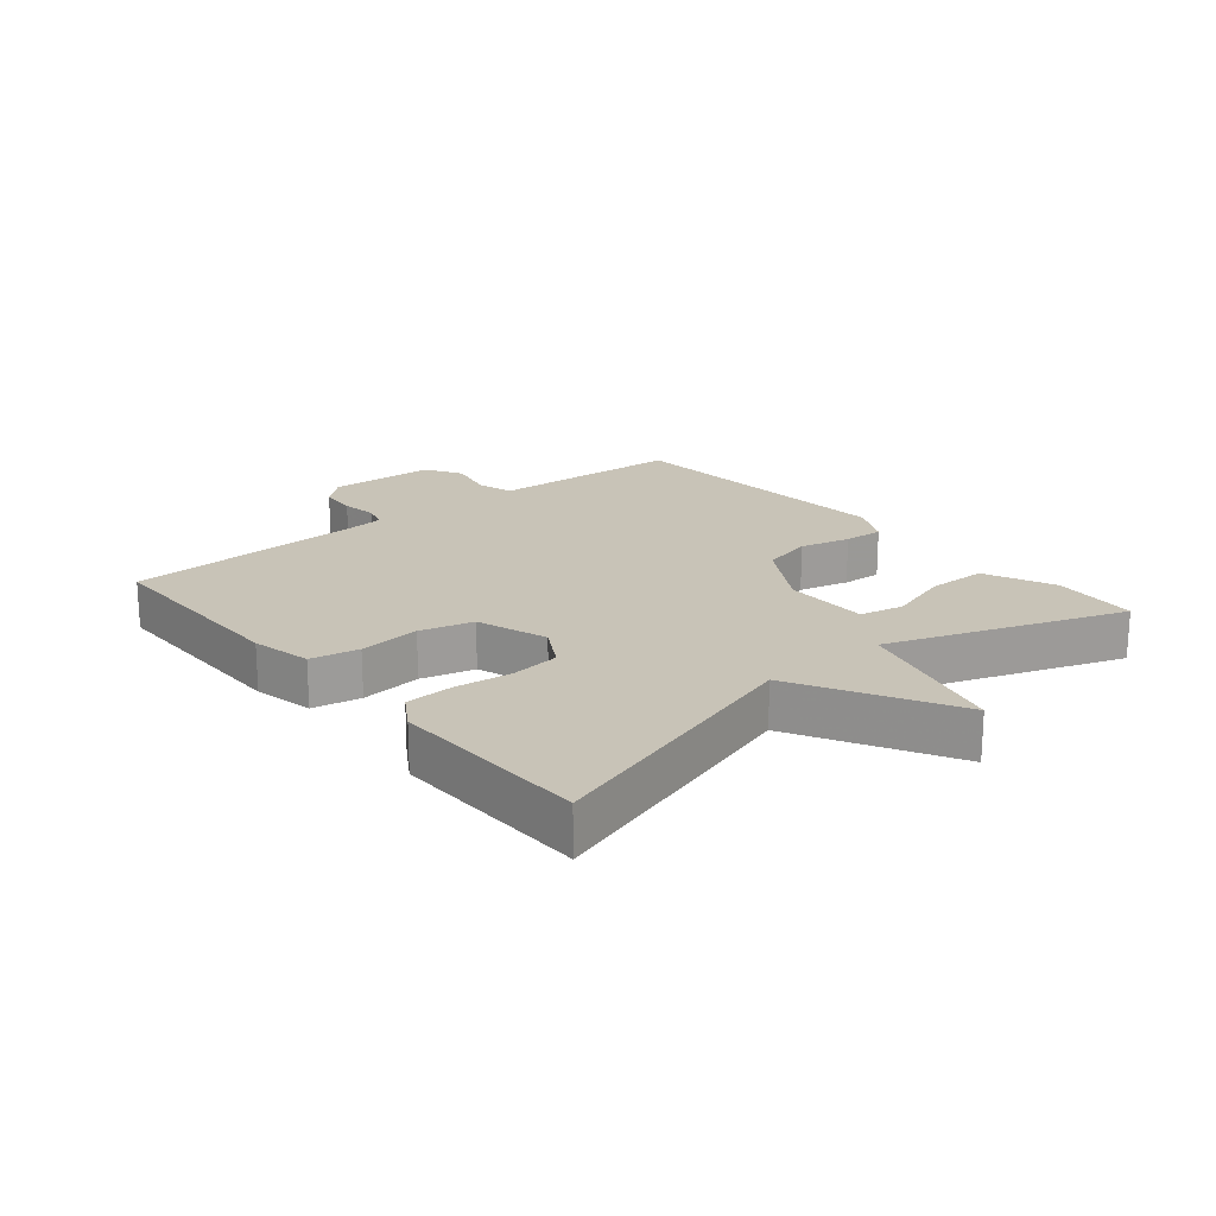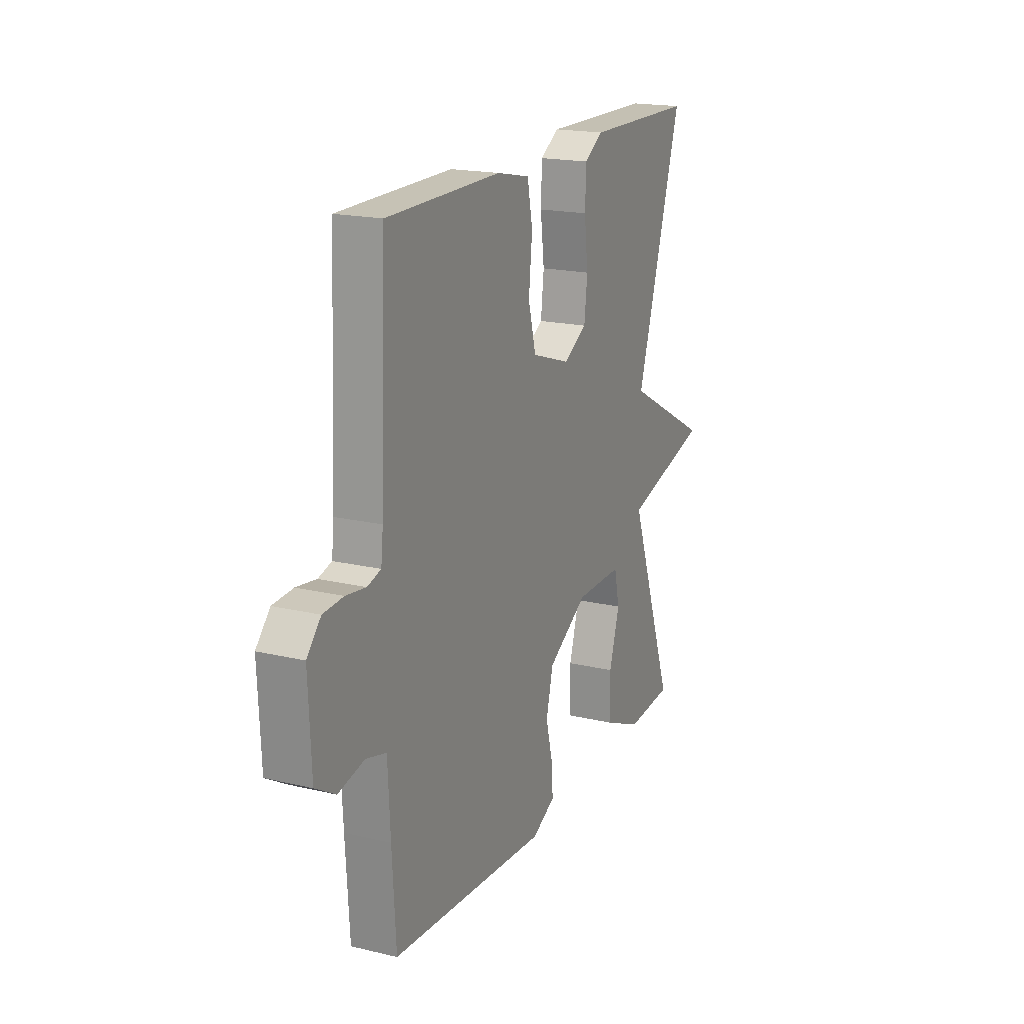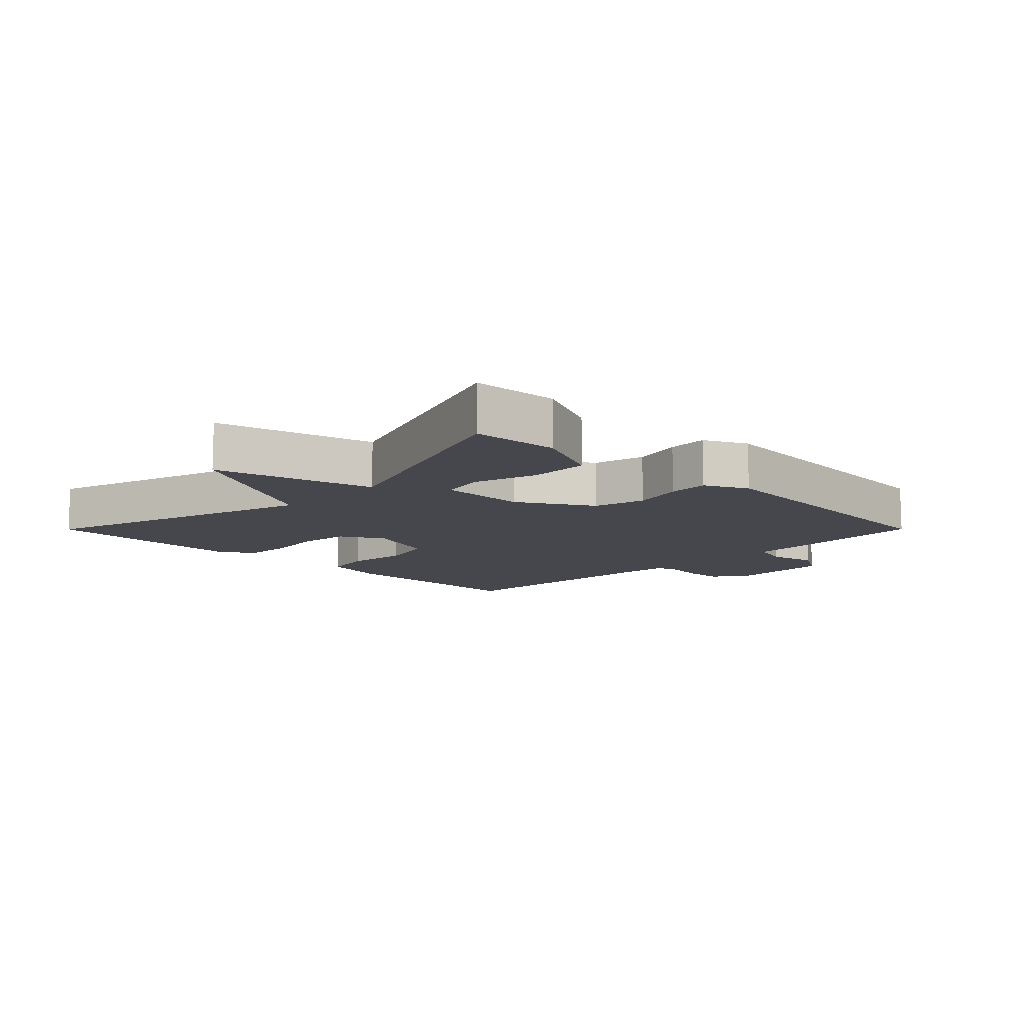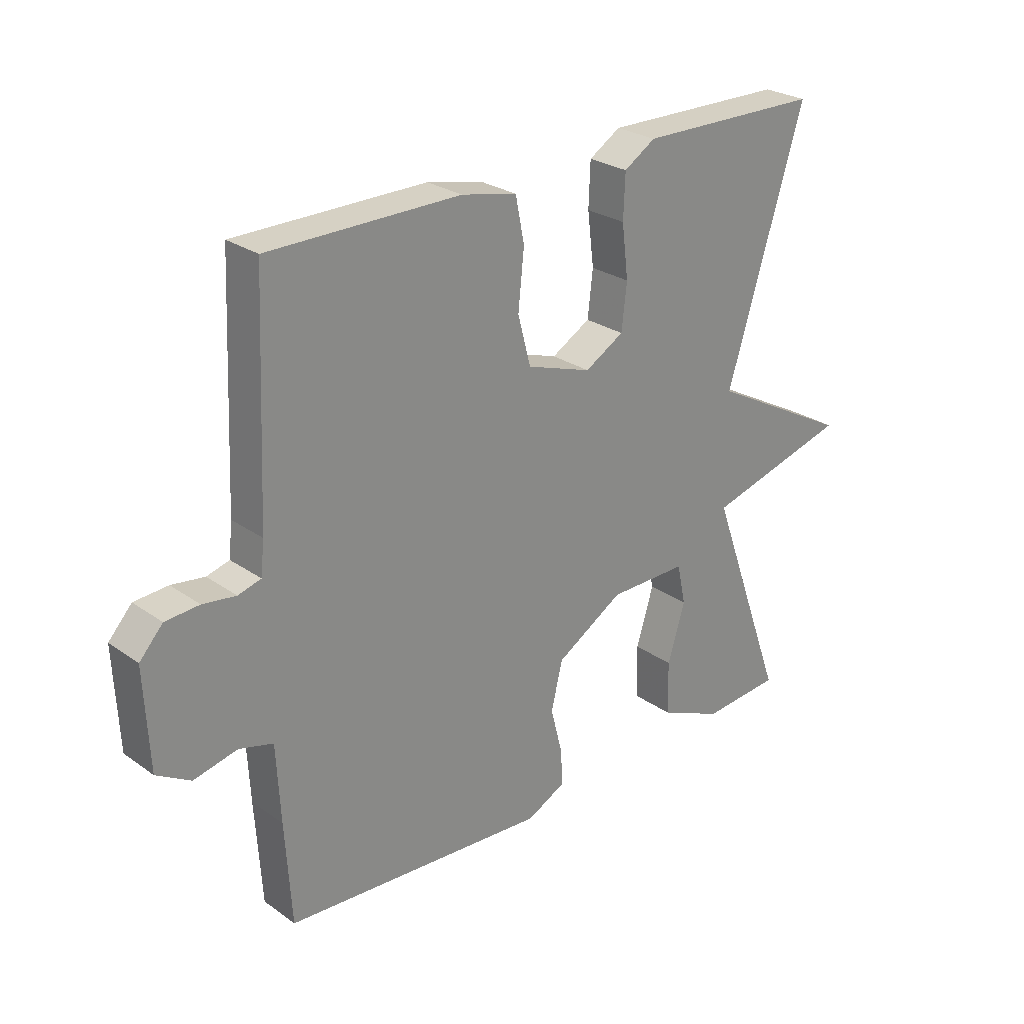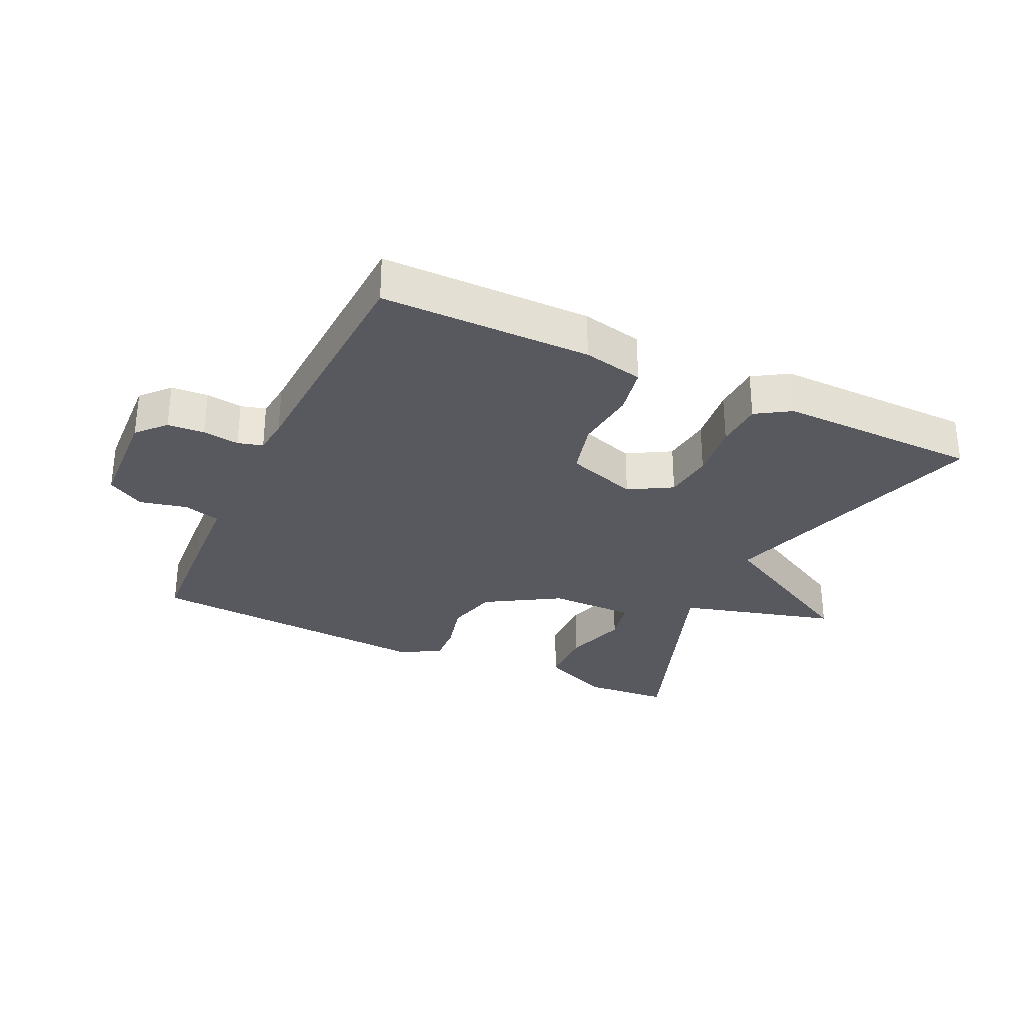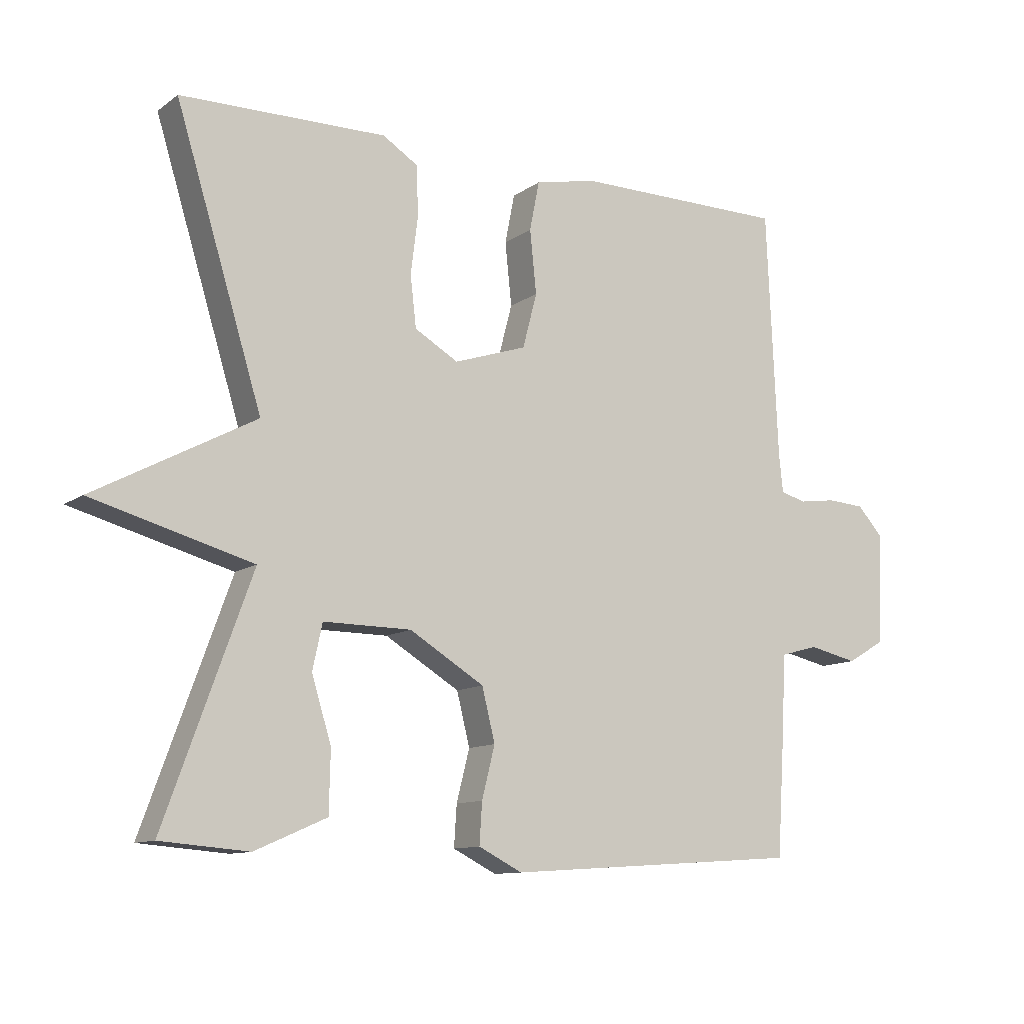
<metadata>
{"format":"obj","ext":"obj","renderer":"f3d","projection":"perspective","resolution":1024,"background":"white","views":[{"elev":19.6,"azim":50.1,"up":"+Y"},{"elev":18.6,"azim":-65.5,"up":"+Z"},{"elev":-10.9,"azim":135.1,"up":"+Y"},{"elev":26.4,"azim":-42.3,"up":"+Z"},{"elev":-30.4,"azim":-25.3,"up":"+Y"},{"elev":-11.1,"azim":148.5,"up":"+Z"}]}
</metadata>
<code>
v -0.5 0.07 0.5
v -0.172 0.07 0.502
v -0.077 0.07 0.482
v -0.062 0.07 0.406
v -0.072 0.07 0.309
v -0.05 0.07 0.225
v 0.062 0.07 0.188
v 0.129 0.07 0.227
v 0.138 0.07 0.305
v 0.127 0.07 0.395
v 0.13 0.07 0.47
v 0.184 0.07 0.504
v 0.5 0.07 0.5
v 0.367 0.07 0.067
v 0.613 0.07 -0.065
v 0.367 0.07 -0.133
v 0.5 0.07 -0.5
v 0.365 0.07 -0.511
v 0.255 0.07 -0.463
v 0.253 0.07 -0.37
v 0.283 0.07 -0.271
v 0.268 0.07 -0.202
v 0.133 0.07 -0.203
v 0.018 0.07 -0.273
v -0.002 0.07 -0.354
v 0.018 0.07 -0.433
v 0.022 0.07 -0.496
v -0.045 0.07 -0.53
v -0.5 0.07 -0.5
v -0.511 0.07 -0.325
v -0.518 0.07 -0.193
v -0.576 0.07 -0.177
v -0.651 0.07 -0.194
v -0.709 0.07 -0.16
v -0.717 0.07 0.01
v -0.677 0.07 0.054
v -0.619 0.07 0.058
v -0.562 0.07 0.05
v -0.523 0.07 0.061
v -0.517 0.07 0.118
v -0.5 0 0.5
v -0.172 0 0.502
v -0.077 0 0.482
v -0.062 0 0.406
v -0.072 0 0.309
v -0.05 0 0.225
v 0.062 0 0.188
v 0.129 0 0.227
v 0.138 0 0.305
v 0.127 0 0.395
v 0.13 0 0.47
v 0.184 0 0.504
v 0.5 0 0.5
v 0.367 0 0.067
v 0.613 0 -0.065
v 0.367 0 -0.133
v 0.5 0 -0.5
v 0.365 0 -0.511
v 0.255 0 -0.463
v 0.253 0 -0.37
v 0.283 0 -0.271
v 0.268 0 -0.202
v 0.133 0 -0.203
v 0.018 0 -0.273
v -0.002 0 -0.354
v 0.018 0 -0.433
v 0.022 0 -0.496
v -0.045 0 -0.53
v -0.5 0 -0.5
v -0.511 0 -0.325
v -0.518 0 -0.193
v -0.576 0 -0.177
v -0.651 0 -0.194
v -0.709 0 -0.16
v -0.717 0 0.01
v -0.677 0 0.054
v -0.619 0 0.058
v -0.562 0 0.05
v -0.523 0 0.061
v -0.517 0 0.118
f 36 37 38
f 35 36 38
f 34 35 38
f 33 34 38
f 32 33 38
f 31 32 38 39
f 31 39 40
f 30 31 40
f 29 30 40
f 28 29 40
f 27 28 40
f 26 27 40
f 25 26 40
f 19 20 21
f 18 19 21
f 17 18 21
f 16 17 21
f 16 21 22
f 14 15 16
f 14 16 22 23
f 12 13 14
f 11 12 14
f 10 11 14
f 9 10 14
f 8 9 14 23
f 3 4 5
f 2 3 5
f 1 2 5
f 40 1 5
f 40 5 6
f 25 40 6
f 24 25 6
f 7 8 23 24
f 6 7 24
f 78 77 76
f 78 76 75
f 78 75 74
f 78 74 73
f 78 73 72
f 79 78 72 71
f 80 79 71
f 80 71 70
f 80 70 69
f 80 69 68
f 80 68 67
f 80 67 66
f 80 66 65
f 61 60 59
f 61 59 58
f 61 58 57
f 61 57 56
f 62 61 56
f 56 55 54
f 63 62 56 54
f 54 53 52
f 54 52 51
f 54 51 50
f 54 50 49
f 63 54 49 48
f 45 44 43
f 45 43 42
f 45 42 41
f 45 41 80
f 46 45 80
f 46 80 65
f 46 65 64
f 64 63 48 47
f 64 47 46
f 1 41 42 2
f 2 42 43 3
f 3 43 44 4
f 4 44 45 5
f 5 45 46 6
f 6 46 47 7
f 7 47 48 8
f 8 48 49 9
f 9 49 50 10
f 10 50 51 11
f 11 51 52 12
f 12 52 53 13
f 13 53 54 14
f 14 54 55 15
f 15 55 56 16
f 16 56 57 17
f 17 57 58 18
f 18 58 59 19
f 19 59 60 20
f 20 60 61 21
f 21 61 62 22
f 22 62 63 23
f 23 63 64 24
f 24 64 65 25
f 25 65 66 26
f 26 66 67 27
f 27 67 68 28
f 28 68 69 29
f 29 69 70 30
f 30 70 71 31
f 31 71 72 32
f 32 72 73 33
f 33 73 74 34
f 34 74 75 35
f 35 75 76 36
f 36 76 77 37
f 37 77 78 38
f 38 78 79 39
f 39 79 80 40
f 40 80 41 1

</code>
